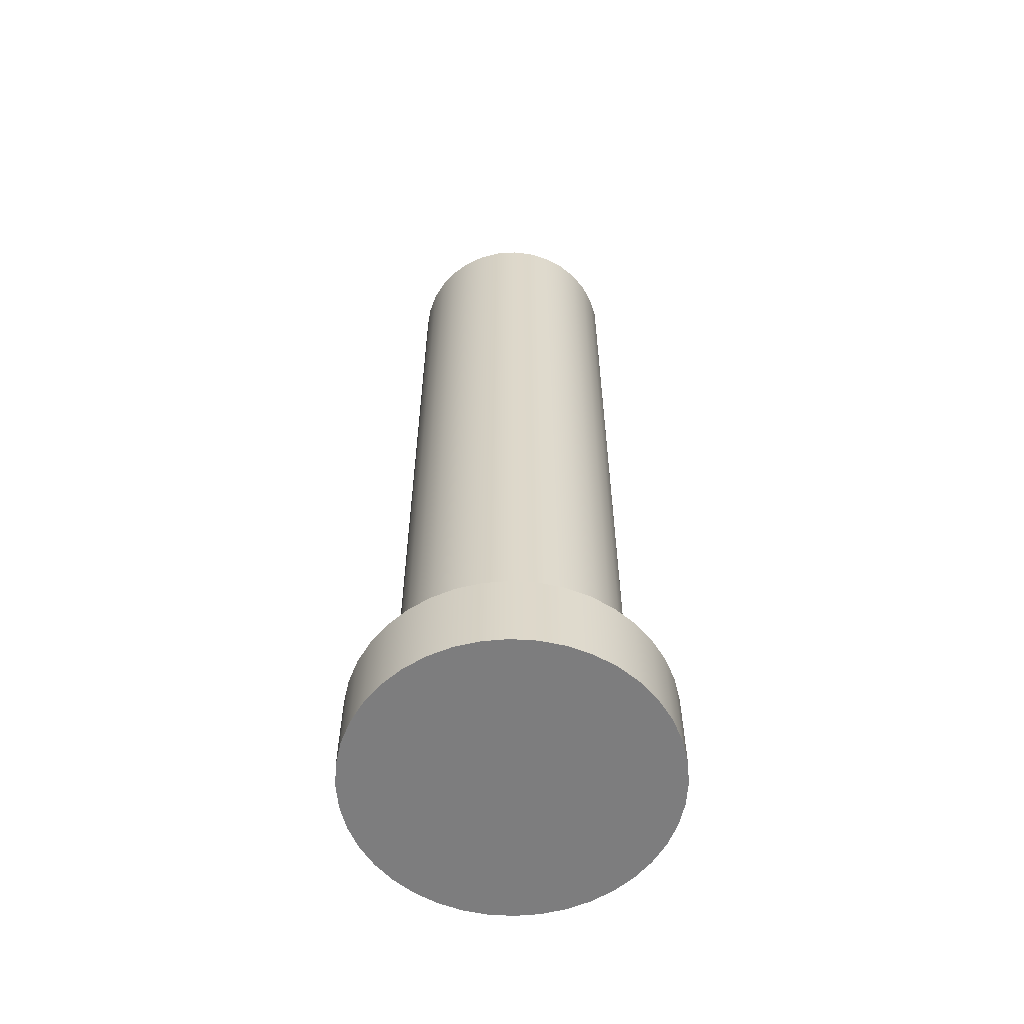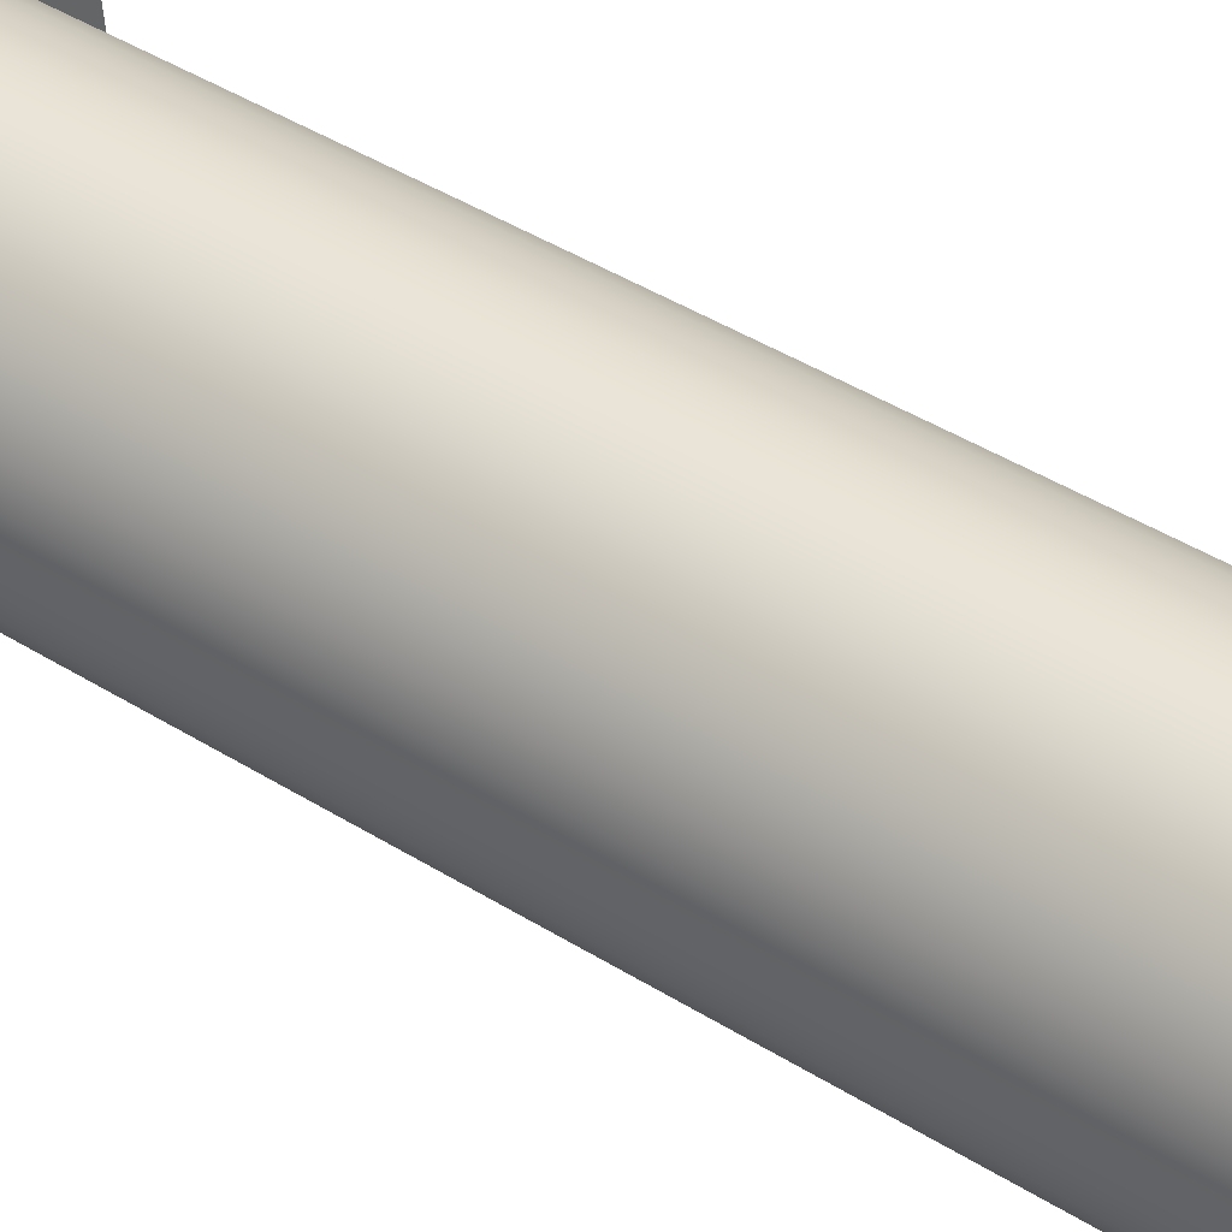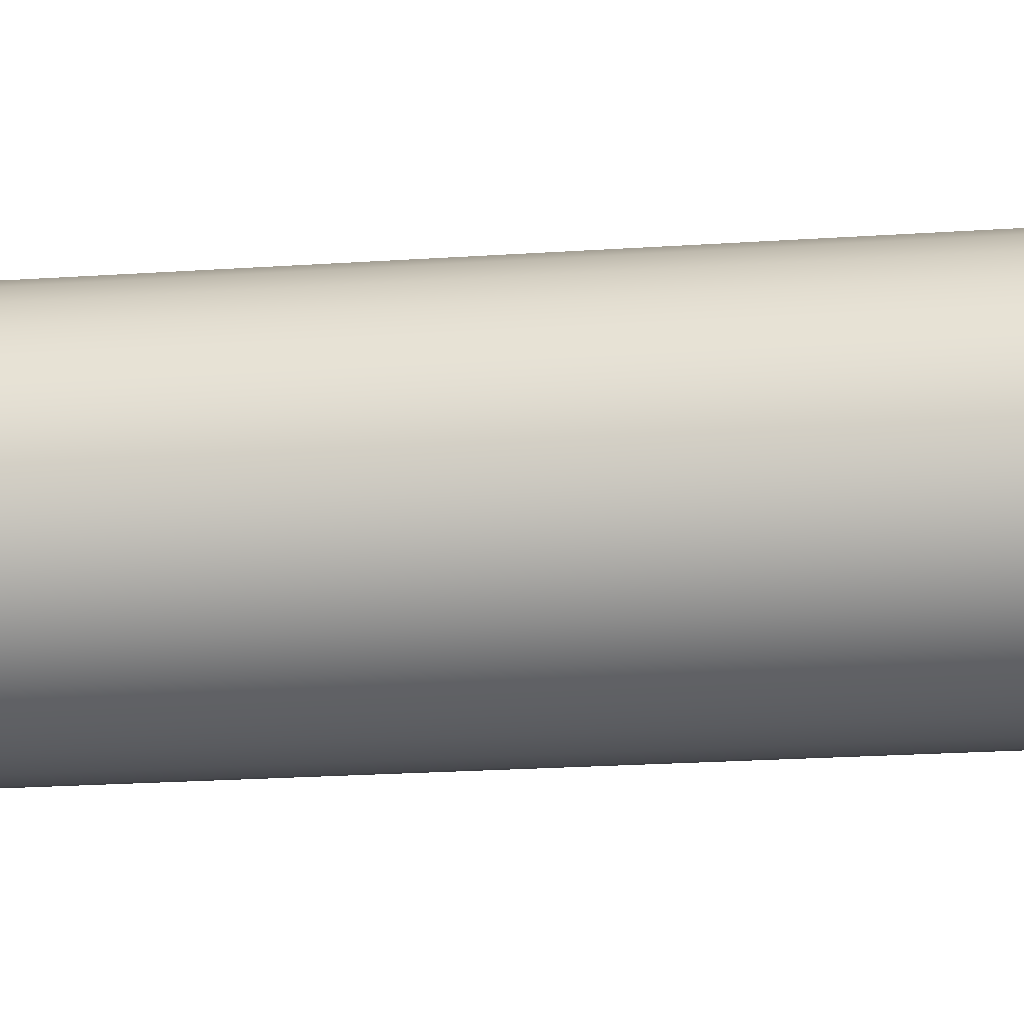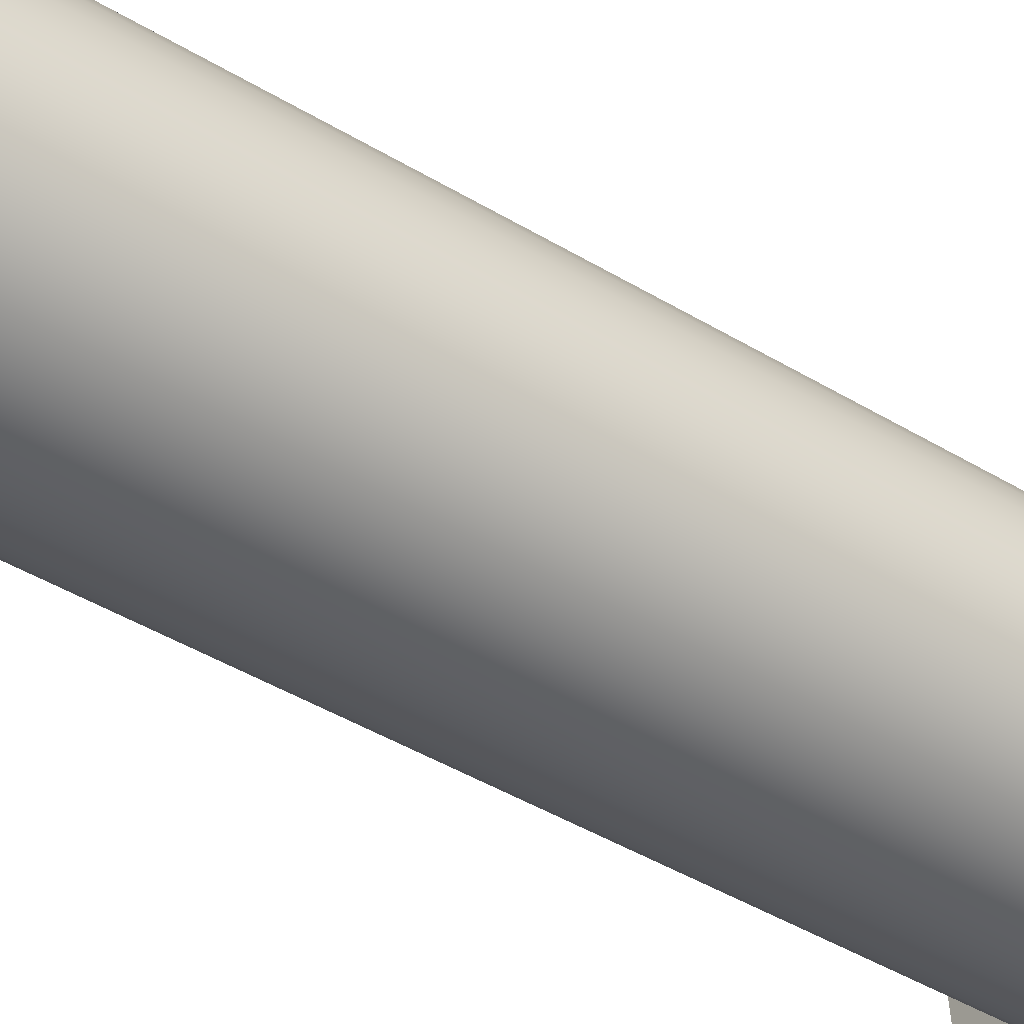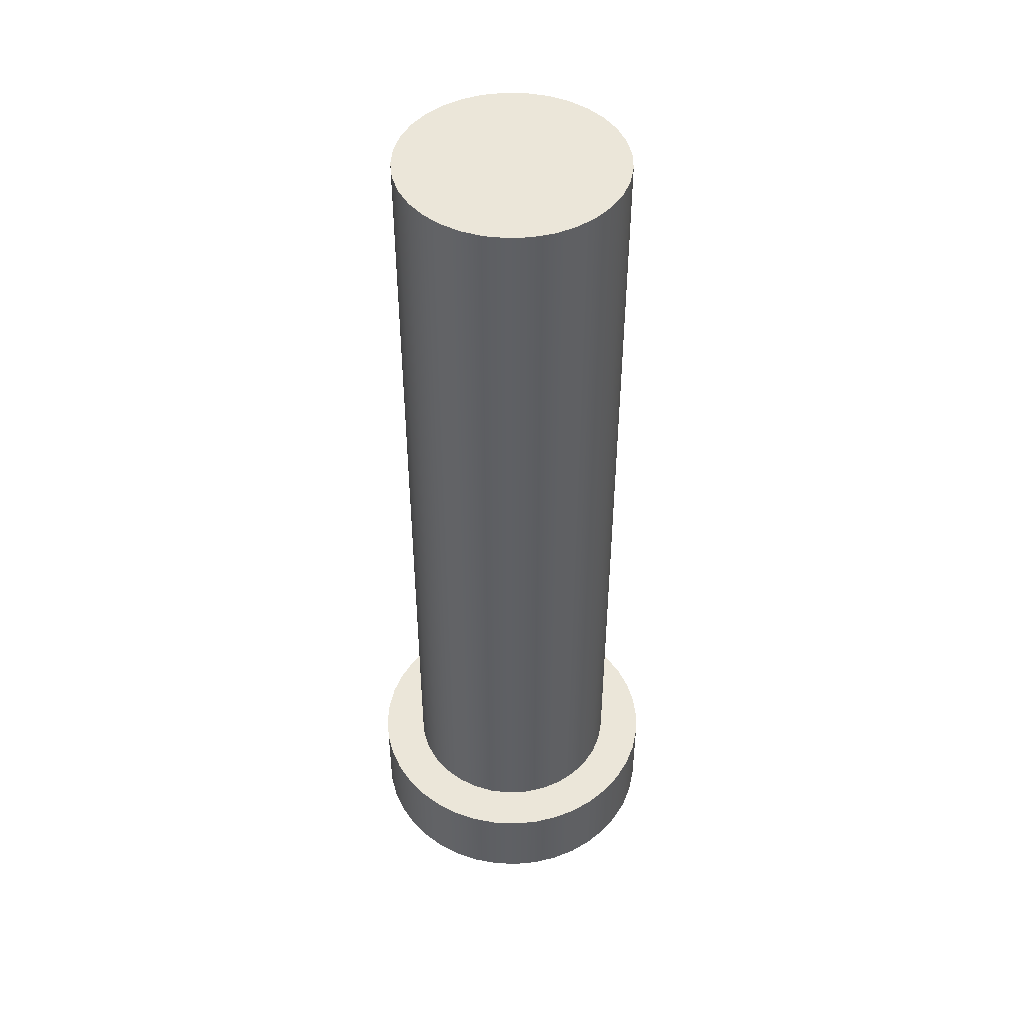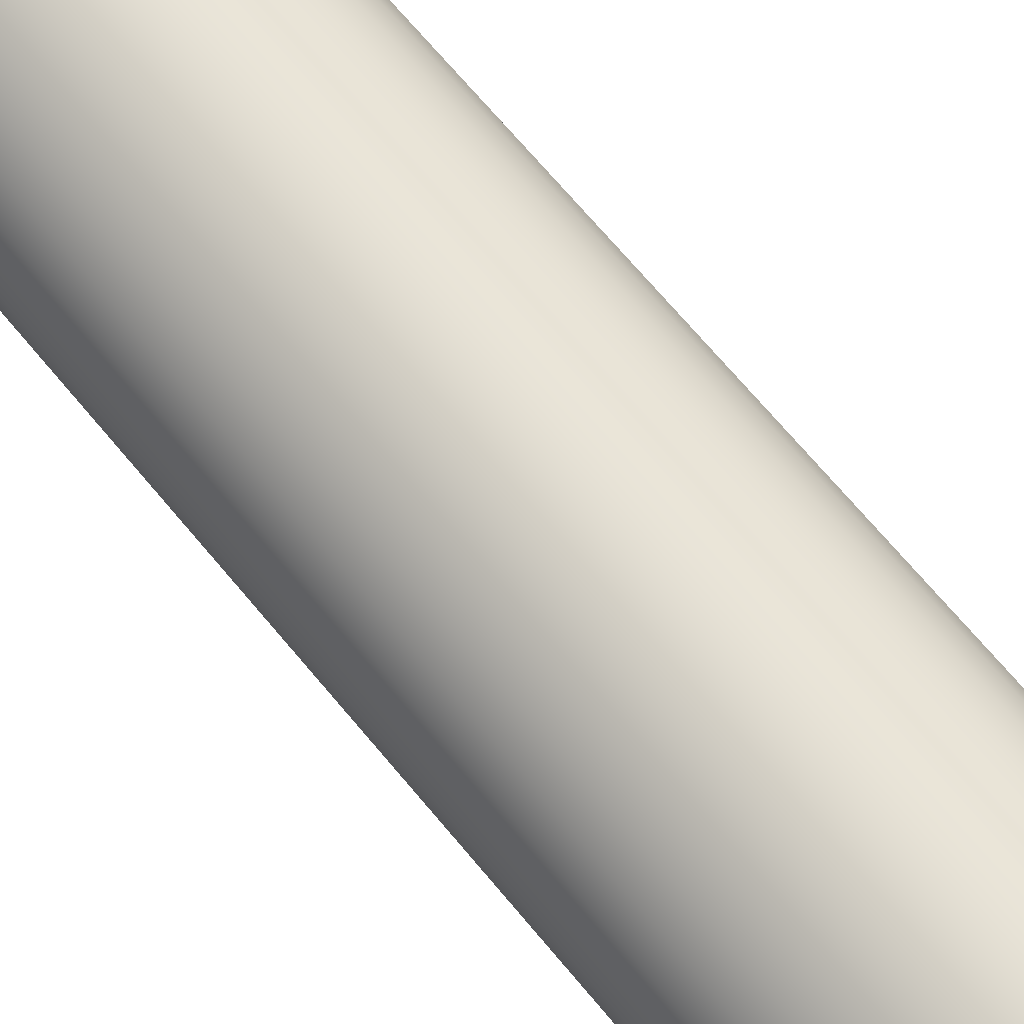
<metadata>
{"format":"obj","ext":"obj","renderer":"f3d","projection":"perspective","resolution":1024,"background":"white","views":[{"elev":-59.1,"azim":-26.3,"up":"+Z"},{"elev":42.0,"azim":-52.8,"up":"+Y"},{"elev":-19.1,"azim":-82.3,"up":"+Y"},{"elev":-42.2,"azim":53.7,"up":"+Y"},{"elev":46.8,"azim":-55.4,"up":"+Z"},{"elev":68.2,"azim":140.4,"up":"+Y"}]}
</metadata>
<code>
v -2.25 5 2.1
v -2.245 5.047 2.1
v -2.232 5.093 2.1
v -2.21 5.135 2.1
v -2.181 5.173 2.1
v -2.145 5.204 2.1
v -2.104 5.227 2.1
v -2.059 5.243 2.1
v -2.012 5.25 2.1
v -1.964 5.247 2.1
v -1.918 5.236 2.1
v -1.875 5.217 2.1
v -1.836 5.189 2.1
v -1.803 5.155 2.1
v -1.778 5.115 2.1
v -1.76 5.07 2.1
v -1.751 5.024 2.1
v -1.751 4.976 2.1
v -1.76 4.93 2.1
v -1.778 4.885 2.1
v -1.803 4.845 2.1
v -1.836 4.811 2.1
v -1.875 4.783 2.1
v -1.918 4.764 2.1
v -1.964 4.753 2.1
v -2.012 4.75 2.1
v -2.059 4.757 2.1
v -2.104 4.773 2.1
v -2.145 4.796 2.1
v -2.181 4.827 2.1
v -2.21 4.865 2.1
v -2.232 4.907 2.1
v -2.245 4.953 2.1
v -2.25 5 0.2
v -2.245 4.953 0.2
v -2.232 4.907 0.2
v -2.21 4.865 0.2
v -2.181 4.827 0.2
v -2.145 4.796 0.2
v -2.104 4.773 0.2
v -2.059 4.757 0.2
v -2.012 4.75 0.2
v -1.964 4.753 0.2
v -1.918 4.764 0.2
v -1.875 4.783 0.2
v -1.836 4.811 0.2
v -1.803 4.845 0.2
v -1.778 4.885 0.2
v -1.76 4.93 0.2
v -1.751 4.976 0.2
v -1.751 5.024 0.2
v -1.76 5.07 0.2
v -1.778 5.115 0.2
v -1.803 5.155 0.2
v -1.836 5.189 0.2
v -1.875 5.217 0.2
v -1.918 5.236 0.2
v -1.964 5.247 0.2
v -2.012 5.25 0.2
v -2.059 5.243 0.2
v -2.104 5.227 0.2
v -2.145 5.204 0.2
v -2.181 5.173 0.2
v -2.21 5.135 0.2
v -2.232 5.093 0.2
v -2.245 5.047 0.2
v -2.25 5 0.2
v -2.25 5 2.1
v -2.25 5 2.1
v -2.245 4.953 2.1
v -2.232 4.907 2.1
v -2.21 4.865 2.1
v -2.181 4.827 2.1
v -2.145 4.796 2.1
v -2.104 4.773 2.1
v -2.059 4.757 2.1
v -2.012 4.75 2.1
v -1.964 4.753 2.1
v -1.918 4.764 2.1
v -1.875 4.783 2.1
v -1.836 4.811 2.1
v -1.803 4.845 2.1
v -1.778 4.885 2.1
v -1.76 4.93 2.1
v -1.751 4.976 2.1
v -1.751 5.024 2.1
v -1.76 5.07 2.1
v -1.778 5.115 2.1
v -1.803 5.155 2.1
v -1.836 5.189 2.1
v -1.875 5.217 2.1
v -1.918 5.236 2.1
v -1.964 5.247 2.1
v -2.012 5.25 2.1
v -2.059 5.243 2.1
v -2.104 5.227 2.1
v -2.145 5.204 2.1
v -2.181 5.173 2.1
v -2.21 5.135 2.1
v -2.232 5.093 2.1
v -2.245 5.047 2.1
v -2.35 5 0.2
v -2.346 5.055 0.2
v -2.333 5.108 0.2
v -2.312 5.159 0.2
v -2.283 5.206 0.2
v -2.247 5.247 0.2
v -2.206 5.283 0.2
v -2.159 5.312 0.2
v -2.108 5.333 0.2
v -2.055 5.346 0.2
v -2 5.35 0.2
v -1.945 5.346 0.2
v -1.892 5.333 0.2
v -1.841 5.312 0.2
v -1.794 5.283 0.2
v -1.753 5.247 0.2
v -1.717 5.206 0.2
v -1.688 5.159 0.2
v -1.667 5.108 0.2
v -1.654 5.055 0.2
v -1.65 5 0.2
v -1.654 4.945 0.2
v -1.667 4.892 0.2
v -1.688 4.841 0.2
v -1.717 4.794 0.2
v -1.753 4.753 0.2
v -1.794 4.717 0.2
v -1.841 4.688 0.2
v -1.892 4.667 0.2
v -1.945 4.654 0.2
v -2 4.65 0.2
v -2.055 4.654 0.2
v -2.108 4.667 0.2
v -2.159 4.688 0.2
v -2.206 4.717 0.2
v -2.247 4.753 0.2
v -2.283 4.794 0.2
v -2.312 4.841 0.2
v -2.333 4.892 0.2
v -2.346 4.945 0.2
v -2.35 5 0
v -2.346 4.945 0
v -2.333 4.892 0
v -2.312 4.841 0
v -2.283 4.794 0
v -2.247 4.753 0
v -2.206 4.717 0
v -2.159 4.688 0
v -2.108 4.667 0
v -2.055 4.654 0
v -2 4.65 0
v -1.945 4.654 0
v -1.892 4.667 0
v -1.841 4.688 0
v -1.794 4.717 0
v -1.753 4.753 0
v -1.717 4.794 0
v -1.688 4.841 0
v -1.667 4.892 0
v -1.654 4.945 0
v -1.65 5 0
v -1.654 5.055 0
v -1.667 5.108 0
v -1.688 5.159 0
v -1.717 5.206 0
v -1.753 5.247 0
v -1.794 5.283 0
v -1.841 5.312 0
v -1.892 5.333 0
v -1.945 5.346 0
v -2 5.35 0
v -2.055 5.346 0
v -2.108 5.333 0
v -2.159 5.312 0
v -2.206 5.283 0
v -2.247 5.247 0
v -2.283 5.206 0
v -2.312 5.159 0
v -2.333 5.108 0
v -2.346 5.055 0
v -2.35 5 0
v -2.35 5 0.2
v -2.25 5 0.2
v -2.245 5.047 0.2
v -2.232 5.093 0.2
v -2.21 5.135 0.2
v -2.181 5.173 0.2
v -2.145 5.204 0.2
v -2.104 5.227 0.2
v -2.059 5.243 0.2
v -2.012 5.25 0.2
v -1.964 5.247 0.2
v -1.918 5.236 0.2
v -1.875 5.217 0.2
v -1.836 5.189 0.2
v -1.803 5.155 0.2
v -1.778 5.115 0.2
v -1.76 5.07 0.2
v -1.751 5.024 0.2
v -1.751 4.976 0.2
v -1.76 4.93 0.2
v -1.778 4.885 0.2
v -1.803 4.845 0.2
v -1.836 4.811 0.2
v -1.875 4.783 0.2
v -1.918 4.764 0.2
v -1.964 4.753 0.2
v -2.012 4.75 0.2
v -2.059 4.757 0.2
v -2.104 4.773 0.2
v -2.145 4.796 0.2
v -2.181 4.827 0.2
v -2.21 4.865 0.2
v -2.232 4.907 0.2
v -2.245 4.953 0.2
v -2.35 5 0.2
v -2.346 4.945 0.2
v -2.333 4.892 0.2
v -2.312 4.841 0.2
v -2.283 4.794 0.2
v -2.247 4.753 0.2
v -2.206 4.717 0.2
v -2.159 4.688 0.2
v -2.108 4.667 0.2
v -2.055 4.654 0.2
v -2 4.65 0.2
v -1.945 4.654 0.2
v -1.892 4.667 0.2
v -1.841 4.688 0.2
v -1.794 4.717 0.2
v -1.753 4.753 0.2
v -1.717 4.794 0.2
v -1.688 4.841 0.2
v -1.667 4.892 0.2
v -1.654 4.945 0.2
v -1.65 5 0.2
v -1.654 5.055 0.2
v -1.667 5.108 0.2
v -1.688 5.159 0.2
v -1.717 5.206 0.2
v -1.753 5.247 0.2
v -1.794 5.283 0.2
v -1.841 5.312 0.2
v -1.892 5.333 0.2
v -1.945 5.346 0.2
v -2 5.35 0.2
v -2.055 5.346 0.2
v -2.108 5.333 0.2
v -2.159 5.312 0.2
v -2.206 5.283 0.2
v -2.247 5.247 0.2
v -2.283 5.206 0.2
v -2.312 5.159 0.2
v -2.333 5.108 0.2
v -2.346 5.055 0.2
v -2.35 5 0
v -2.346 5.055 0
v -2.333 5.108 0
v -2.312 5.159 0
v -2.283 5.206 0
v -2.247 5.247 0
v -2.206 5.283 0
v -2.159 5.312 0
v -2.108 5.333 0
v -2.055 5.346 0
v -2 5.35 0
v -1.945 5.346 0
v -1.892 5.333 0
v -1.841 5.312 0
v -1.794 5.283 0
v -1.753 5.247 0
v -1.717 5.206 0
v -1.688 5.159 0
v -1.667 5.108 0
v -1.654 5.055 0
v -1.65 5 0
v -1.654 4.945 0
v -1.667 4.892 0
v -1.688 4.841 0
v -1.717 4.794 0
v -1.753 4.753 0
v -1.794 4.717 0
v -1.841 4.688 0
v -1.892 4.667 0
v -1.945 4.654 0
v -2 4.65 0
v -2.055 4.654 0
v -2.108 4.667 0
v -2.159 4.688 0
v -2.206 4.717 0
v -2.247 4.753 0
v -2.283 4.794 0
v -2.312 4.841 0
v -2.333 4.892 0
v -2.346 4.945 0
g 02a51962-e2b1-11ea-827e-54bf646e7e1f
f 2 66 1
f 1 66 67
f 68 34 33
f 33 34 35
f 33 35 32
f 32 35 36
f 32 36 31
f 31 36 37
f 31 37 30
f 30 37 38
f 30 38 29
f 29 38 39
f 29 39 28
f 28 39 40
f 28 40 27
f 27 40 41
f 27 41 26
f 26 41 42
f 26 42 25
f 25 42 43
f 25 43 24
f 24 43 44
f 24 44 23
f 23 44 45
f 23 45 22
f 22 45 46
f 22 46 21
f 21 46 47
f 21 47 20
f 20 47 48
f 20 48 19
f 19 48 49
f 19 49 18
f 18 49 50
f 18 50 17
f 17 50 51
f 17 51 16
f 16 51 52
f 16 52 15
f 15 52 53
f 15 53 14
f 14 53 54
f 14 54 13
f 13 54 55
f 13 55 12
f 12 55 56
f 12 56 11
f 11 56 57
f 11 57 10
f 10 57 58
f 10 58 9
f 9 58 59
f 9 59 8
f 8 59 60
f 8 60 7
f 7 60 61
f 7 61 6
f 6 61 62
f 6 62 5
f 5 62 63
f 5 63 4
f 4 63 64
f 4 64 3
f 3 64 65
f 3 65 2
f 2 65 66
g 02a6c6d8-e2b1-11ea-9ed2-54bf646e7e1f
f 70 85 69
f 69 85 86
f 69 86 101
f 101 86 87
f 101 87 100
f 100 87 88
f 100 88 99
f 99 88 89
f 99 89 98
f 98 89 90
f 98 90 97
f 97 90 91
f 97 91 96
f 96 91 92
f 96 92 95
f 95 92 93
f 95 93 94
f 85 70 84
f 84 70 71
f 84 71 83
f 83 71 72
f 83 72 82
f 82 72 73
f 82 73 81
f 81 73 74
f 81 74 80
f 80 74 75
f 80 75 79
f 79 75 76
f 79 76 78
f 78 76 77
g 02672b26-e2b1-11ea-a418-54bf646e7e1f
f 103 181 102
f 102 181 182
f 183 142 141
f 141 142 143
f 141 143 144
f 103 104 181
f 181 104 180
f 180 104 105
f 180 105 179
f 179 105 106
f 179 106 178
f 178 106 107
f 178 107 177
f 177 107 108
f 177 108 176
f 176 108 109
f 176 109 175
f 175 109 110
f 175 110 174
f 174 110 111
f 174 111 173
f 173 111 112
f 173 112 172
f 172 112 113
f 172 113 171
f 171 113 114
f 171 114 170
f 170 114 115
f 170 115 169
f 169 115 116
f 169 116 168
f 168 116 117
f 168 117 167
f 167 117 118
f 167 118 166
f 166 118 119
f 166 119 165
f 165 119 120
f 165 120 164
f 164 120 121
f 164 121 163
f 163 121 122
f 163 122 162
f 162 122 123
f 162 123 161
f 161 123 124
f 161 124 160
f 160 124 125
f 160 125 159
f 159 125 126
f 159 126 158
f 158 126 127
f 158 127 157
f 157 127 128
f 157 128 156
f 156 128 129
f 156 129 155
f 155 129 130
f 155 130 154
f 154 130 131
f 154 131 153
f 153 131 132
f 153 132 152
f 152 132 133
f 152 133 151
f 151 133 134
f 151 134 150
f 150 134 135
f 150 135 149
f 149 135 136
f 149 136 148
f 148 136 137
f 148 137 147
f 147 137 138
f 147 138 146
f 146 138 139
f 146 139 145
f 145 139 140
f 145 140 144
f 144 140 141
g 0268ffca-e2b1-11ea-ae41-54bf646e7e1f
f 185 256 184
f 184 256 217
f 184 217 218
f 256 185 255
f 255 185 186
f 255 186 254
f 254 186 187
f 254 187 253
f 253 187 188
f 253 188 252
f 252 188 189
f 252 189 251
f 251 189 250
f 250 189 190
f 250 190 249
f 249 190 191
f 249 191 248
f 248 191 192
f 248 192 247
f 247 192 193
f 247 193 246
f 246 193 245
f 245 193 194
f 245 194 244
f 244 194 195
f 244 195 243
f 243 195 196
f 243 196 242
f 242 196 197
f 242 197 241
f 241 197 198
f 241 198 240
f 240 198 239
f 239 198 199
f 239 199 238
f 238 199 200
f 238 200 237
f 237 200 201
f 237 201 236
f 236 201 202
f 236 202 235
f 235 202 203
f 235 203 234
f 234 203 233
f 233 203 204
f 233 204 232
f 232 204 205
f 232 205 231
f 231 205 206
f 231 206 230
f 230 206 207
f 230 207 229
f 229 207 208
f 229 208 228
f 228 208 227
f 227 208 209
f 227 209 226
f 226 209 210
f 226 210 225
f 225 210 211
f 225 211 224
f 224 211 212
f 224 212 223
f 223 212 222
f 222 212 213
f 222 213 221
f 221 213 214
f 221 214 220
f 220 214 215
f 220 215 219
f 219 215 216
f 219 216 218
f 218 216 184
g 026aad62-e2b1-11ea-9fe1-54bf646e7e1f
f 258 276 257
f 257 276 277
f 257 277 296
f 296 277 278
f 296 278 295
f 295 278 279
f 295 279 294
f 294 279 280
f 294 280 293
f 293 280 281
f 293 281 292
f 292 281 282
f 292 282 291
f 291 282 283
f 291 283 290
f 290 283 284
f 290 284 289
f 289 284 285
f 289 285 288
f 288 285 286
f 288 286 287
f 276 258 275
f 275 258 259
f 275 259 274
f 274 259 260
f 274 260 273
f 273 260 261
f 273 261 272
f 272 261 262
f 272 262 271
f 271 262 263
f 271 263 270
f 270 263 264
f 270 264 269
f 269 264 265
f 269 265 268
f 268 265 266
f 268 266 267

</code>
